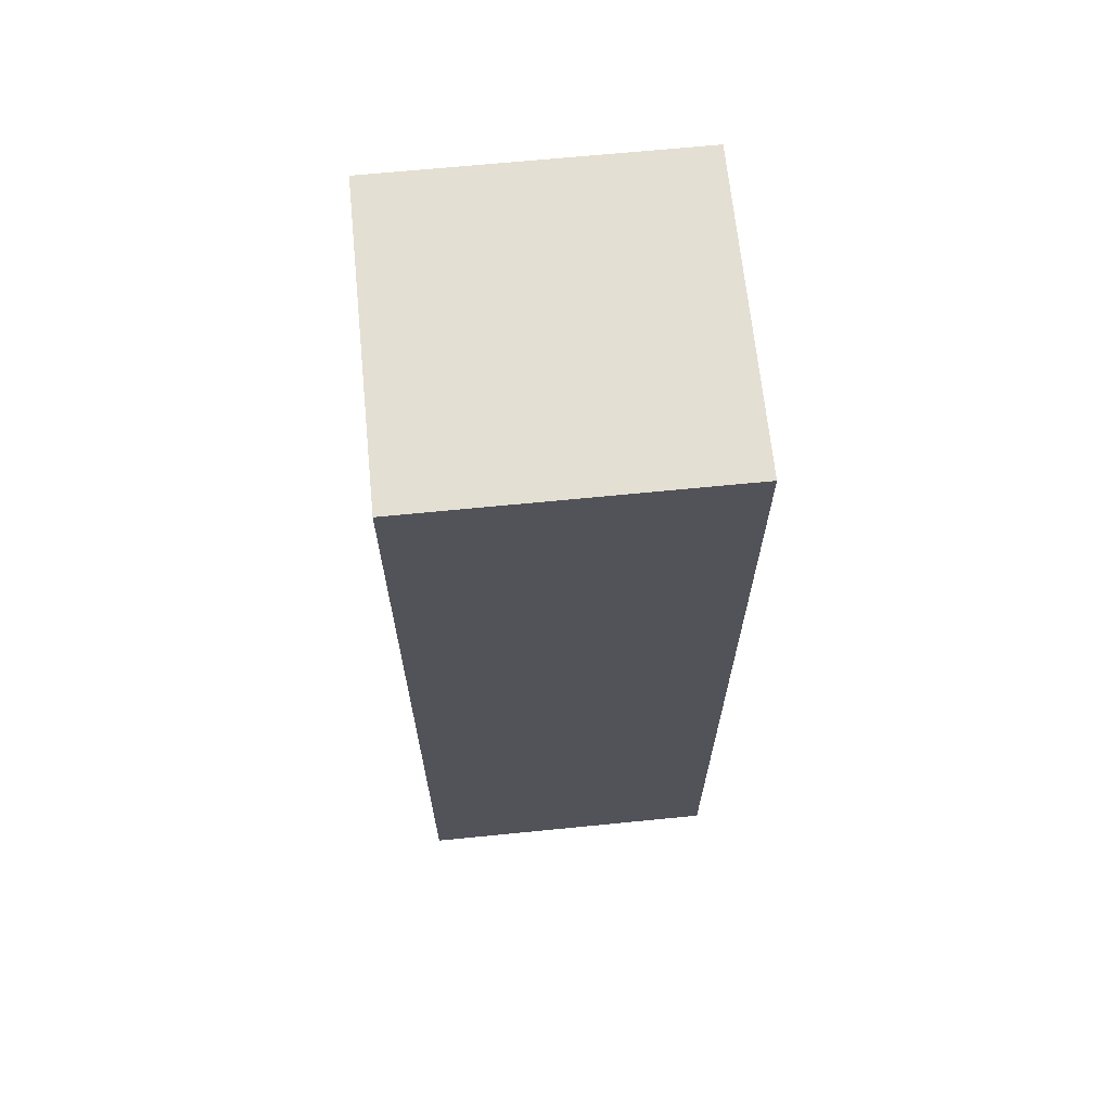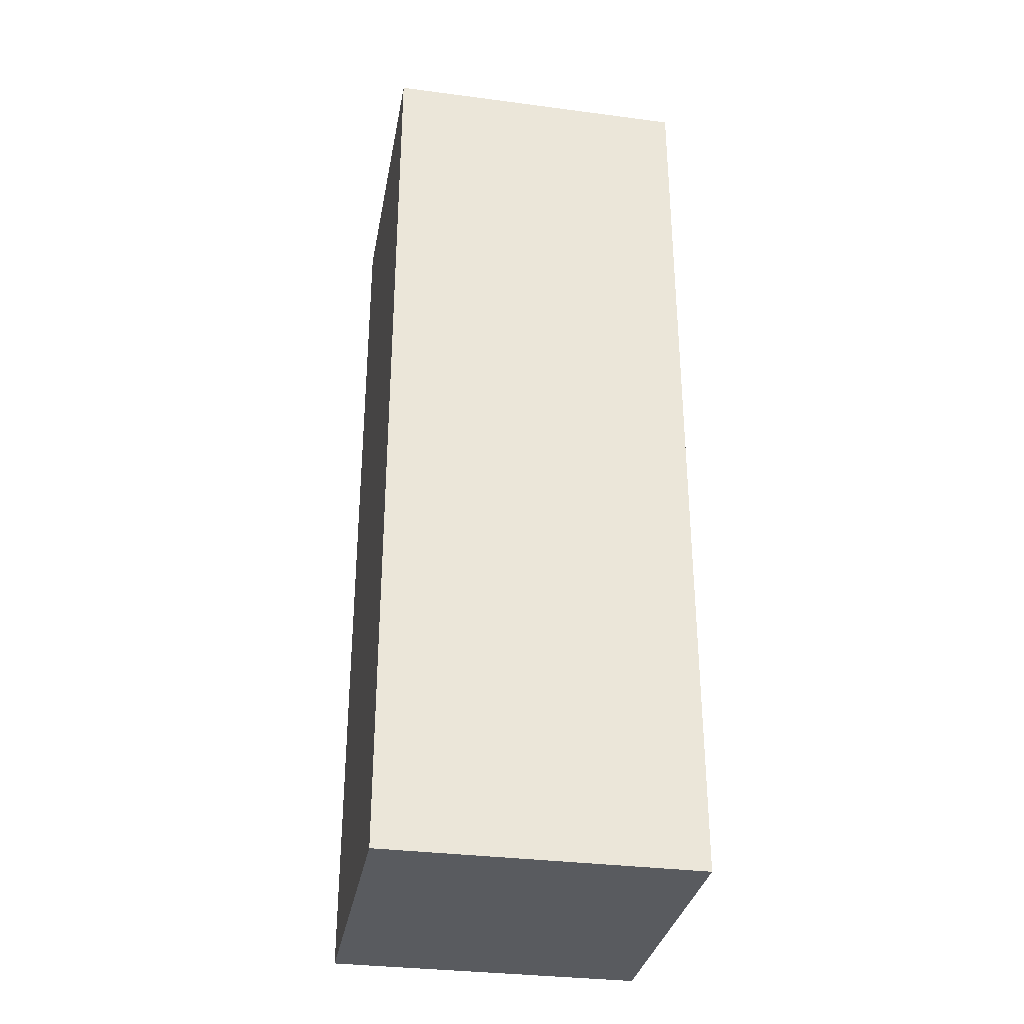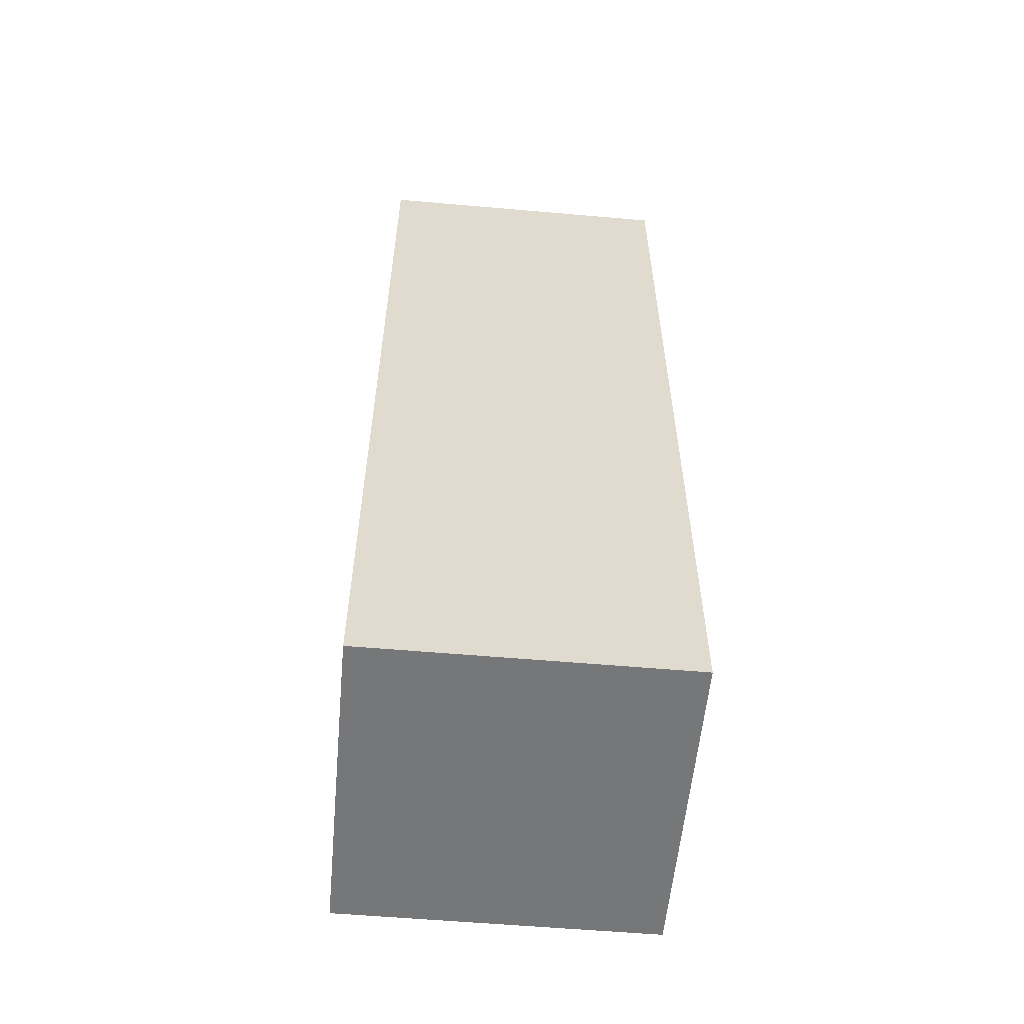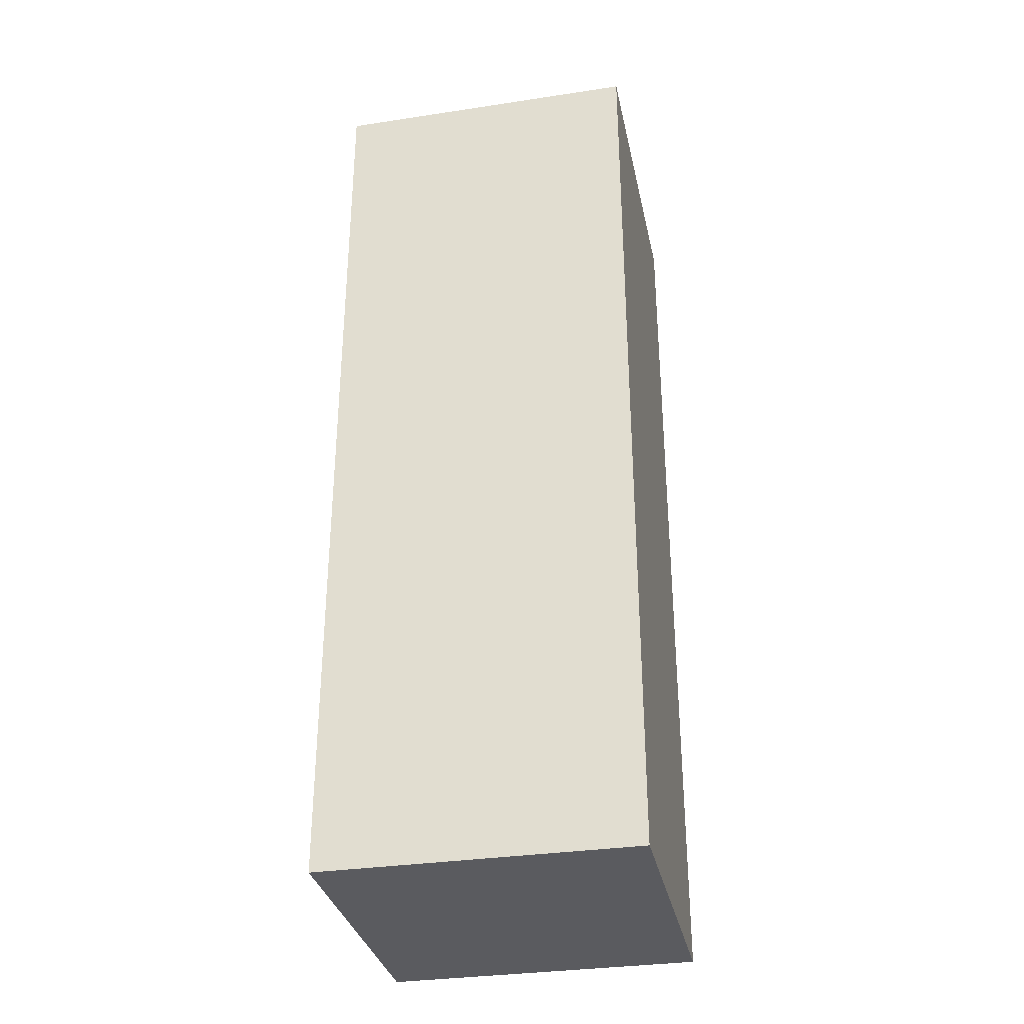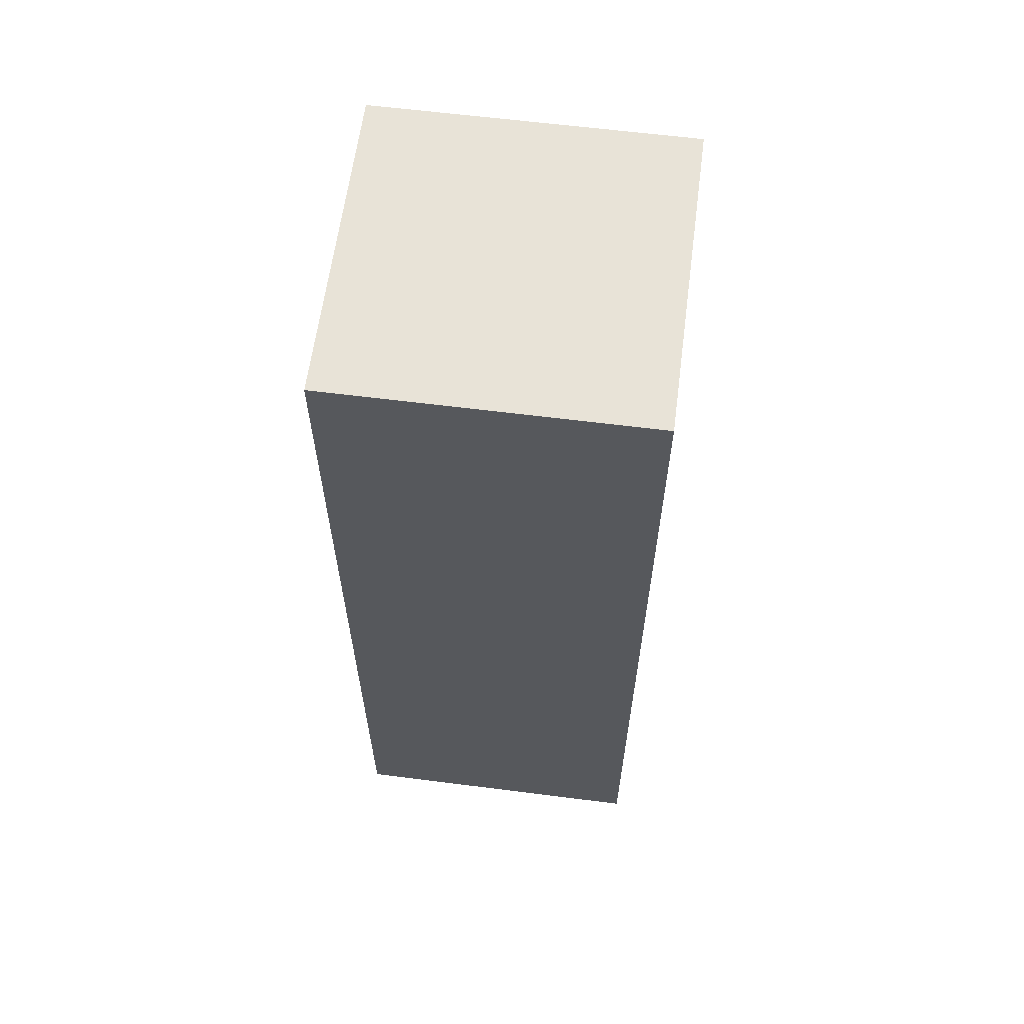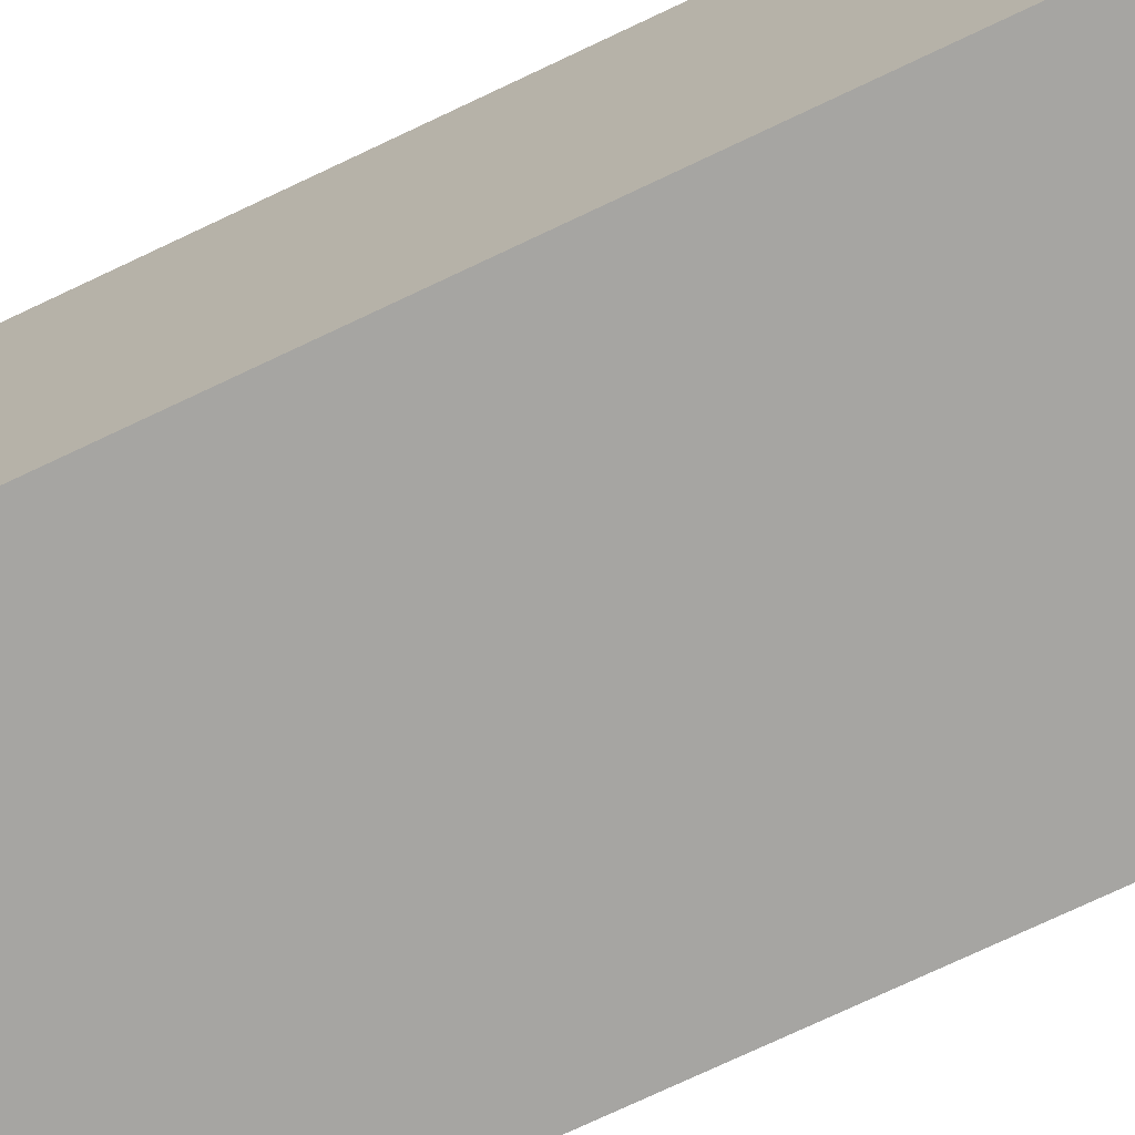
<metadata>
{"format":"obj","ext":"obj","renderer":"f3d","projection":"perspective","resolution":1024,"background":"white","views":[{"elev":66.6,"azim":174.3,"up":"+Y"},{"elev":-32.7,"azim":169.7,"up":"+Y"},{"elev":-57.1,"azim":-95.2,"up":"+Y"},{"elev":-32.9,"azim":101.8,"up":"+Y"},{"elev":61.8,"azim":7.4,"up":"+Y"},{"elev":-73.6,"azim":-64.6,"up":"+Z"}]}
</metadata>
<code>
o arm_jacket_arm_Cube.001
v 0.5 -1.5 0.5
v 0.5 1.5 0.5
v -0.5 -1.5 0.5
v -0.5 1.5 0.5
v 0.5 -1.5 -0.5
v 0.5 1.5 -0.5
v -0.5 -1.5 -0.5
v -0.5 1.5 -0.5
f 2 3 1
f 4 7 3
f 8 5 7
f 6 1 5
f 7 1 3
f 4 6 8
f 2 4 3
f 4 8 7
f 8 6 5
f 6 2 1
f 7 5 1
f 4 2 6

</code>
